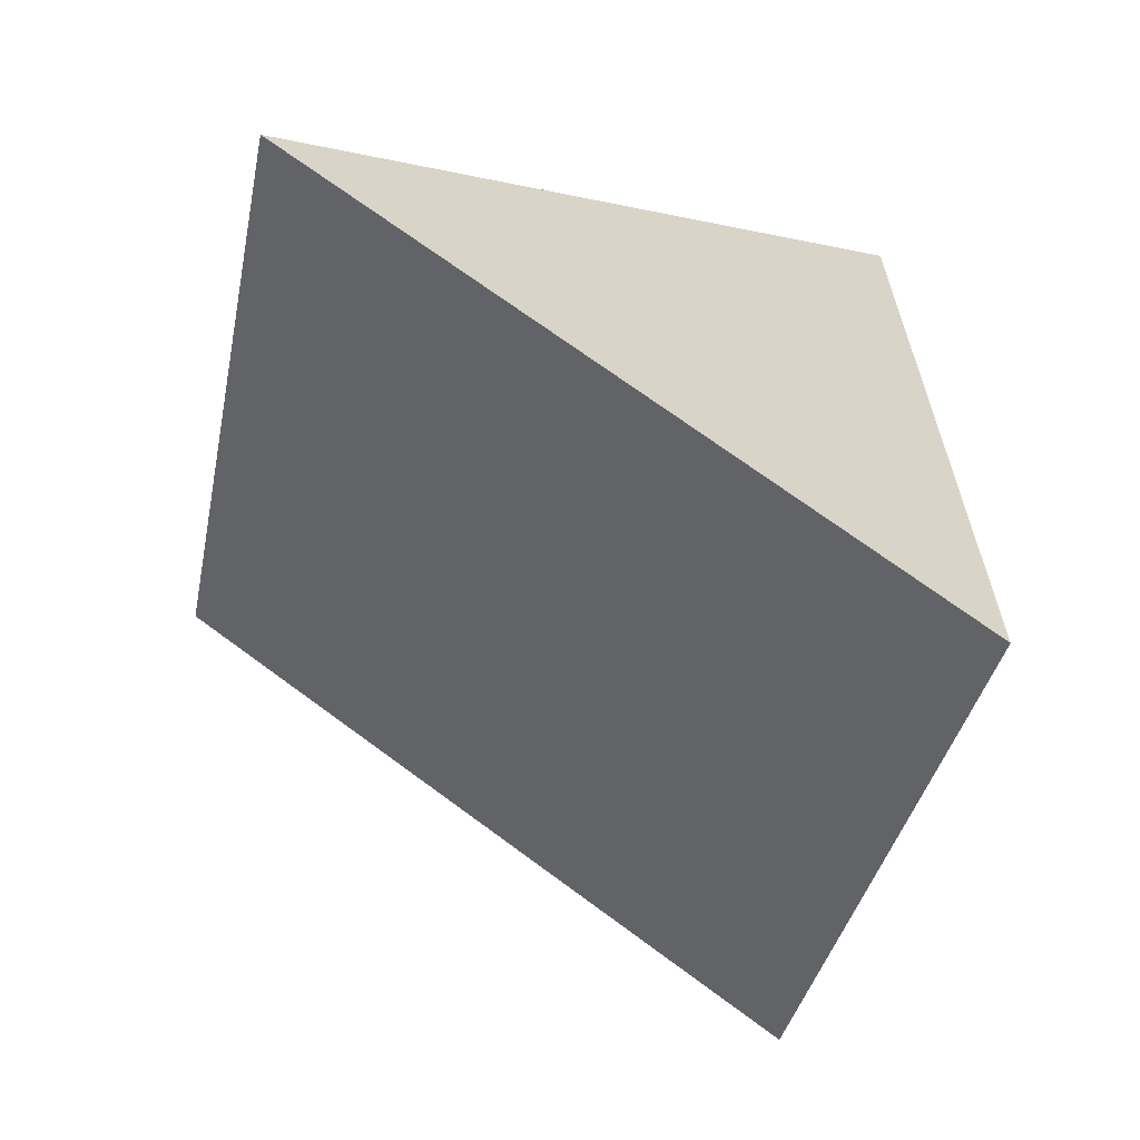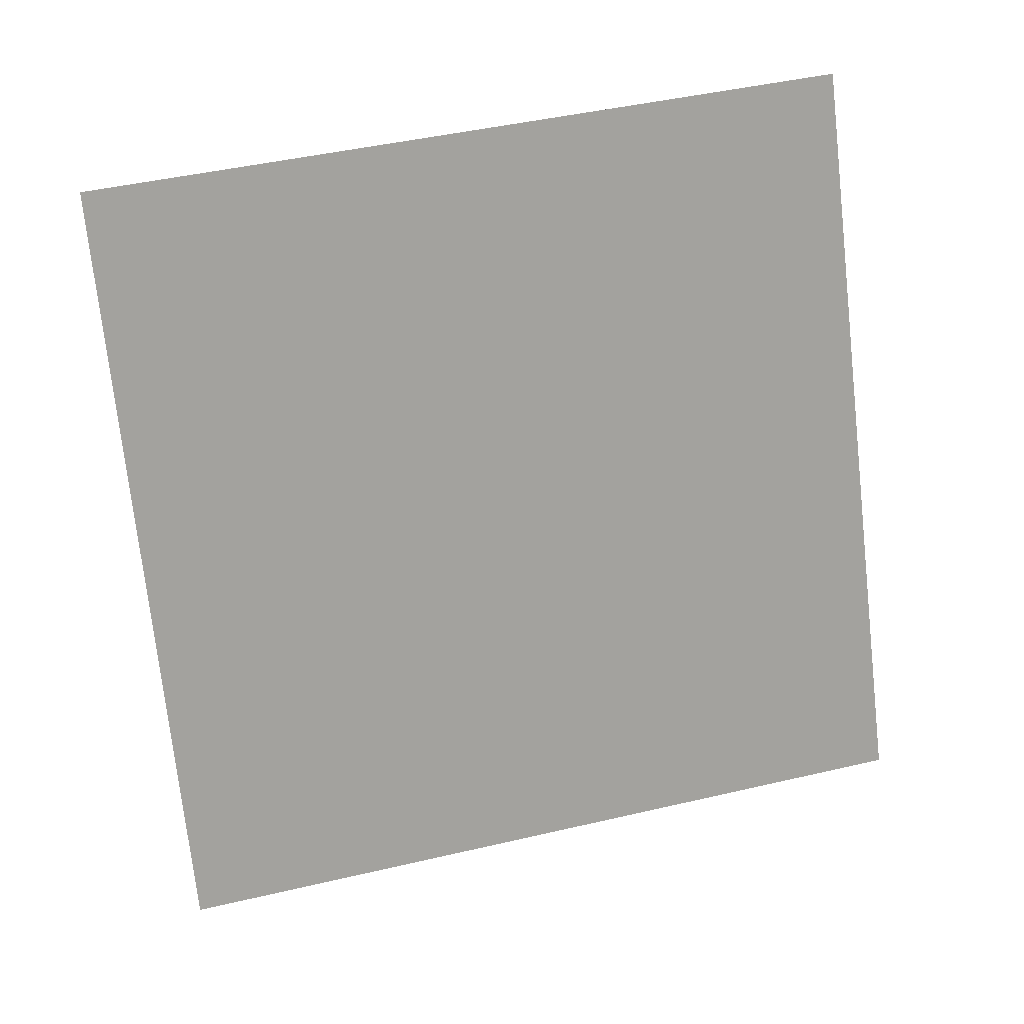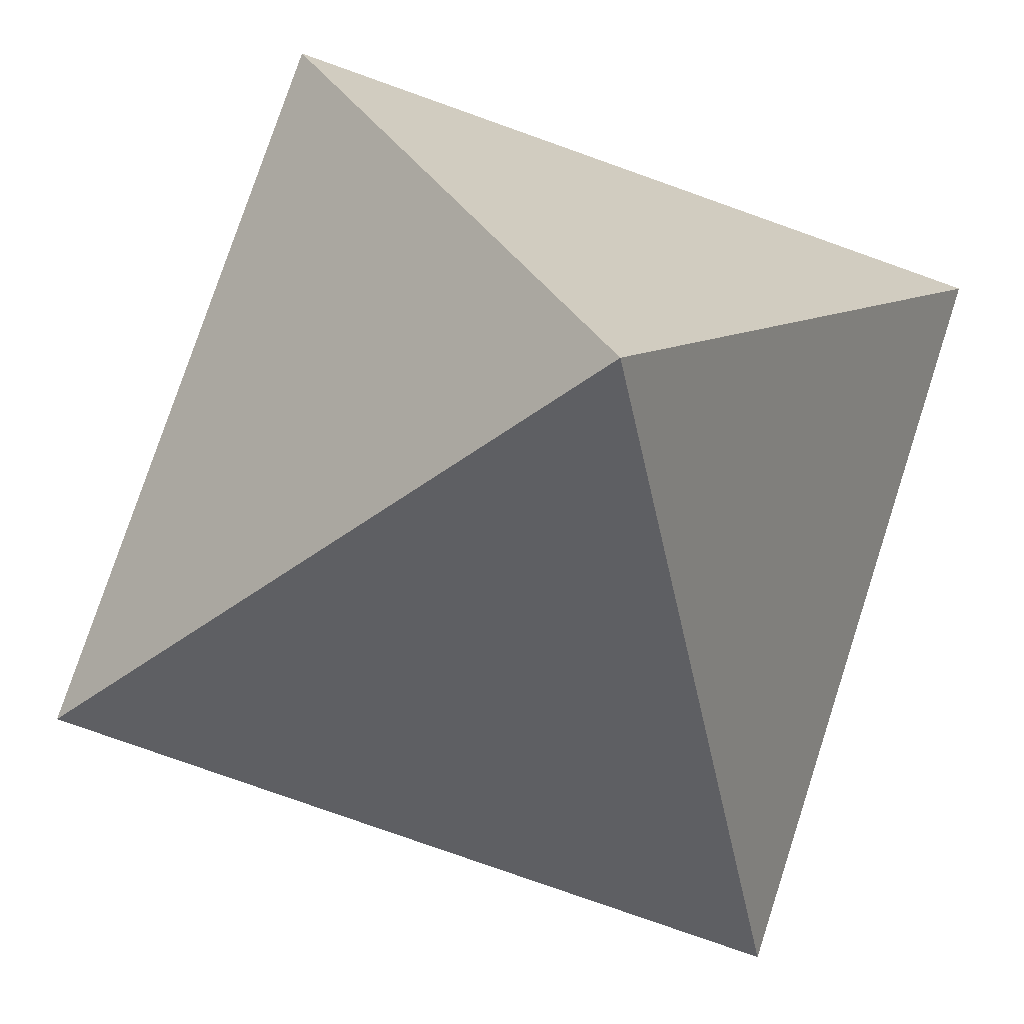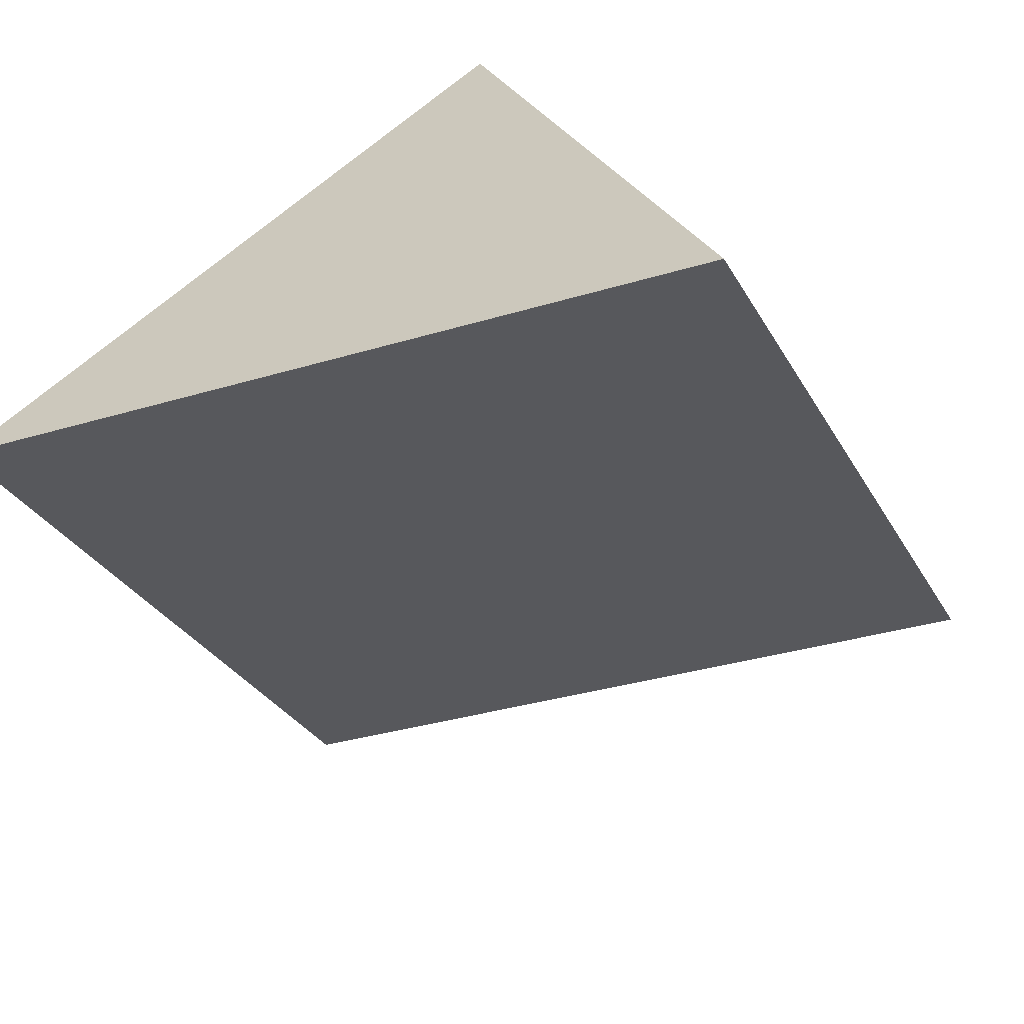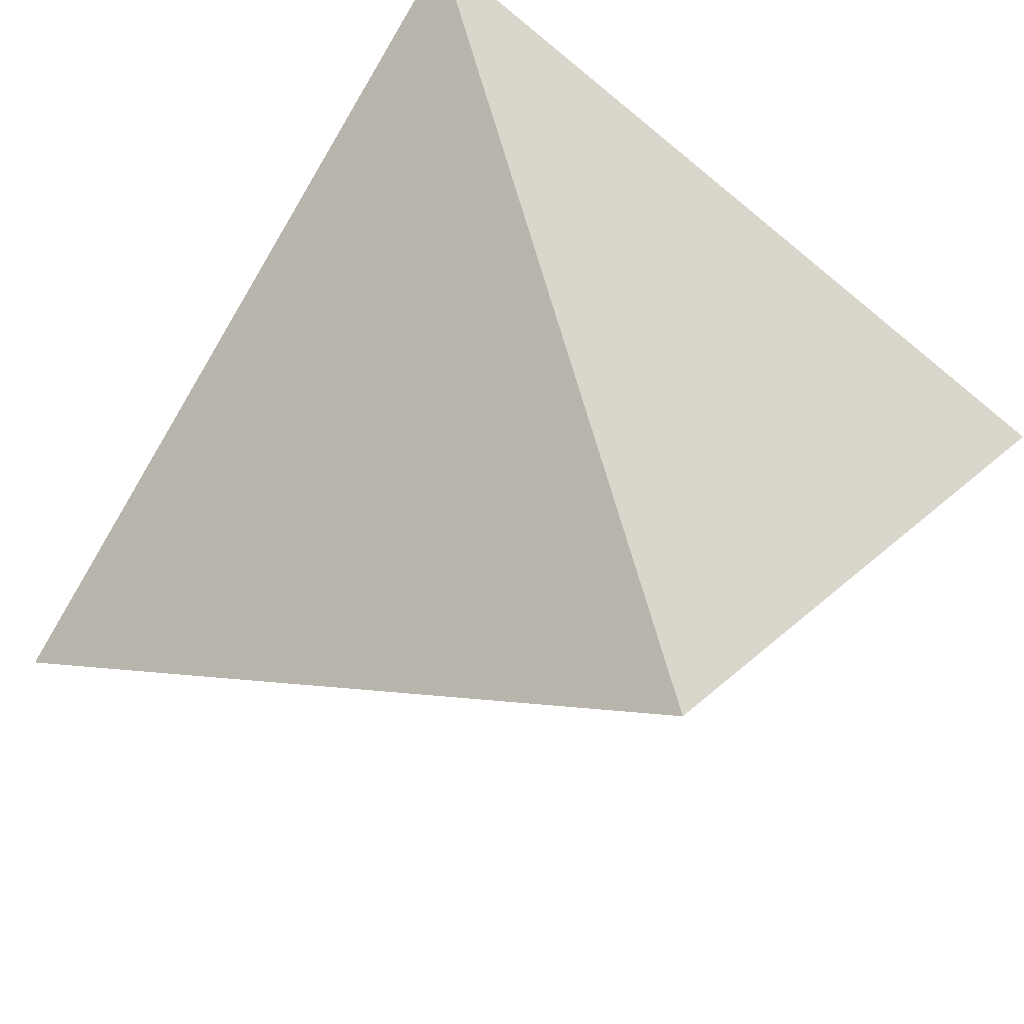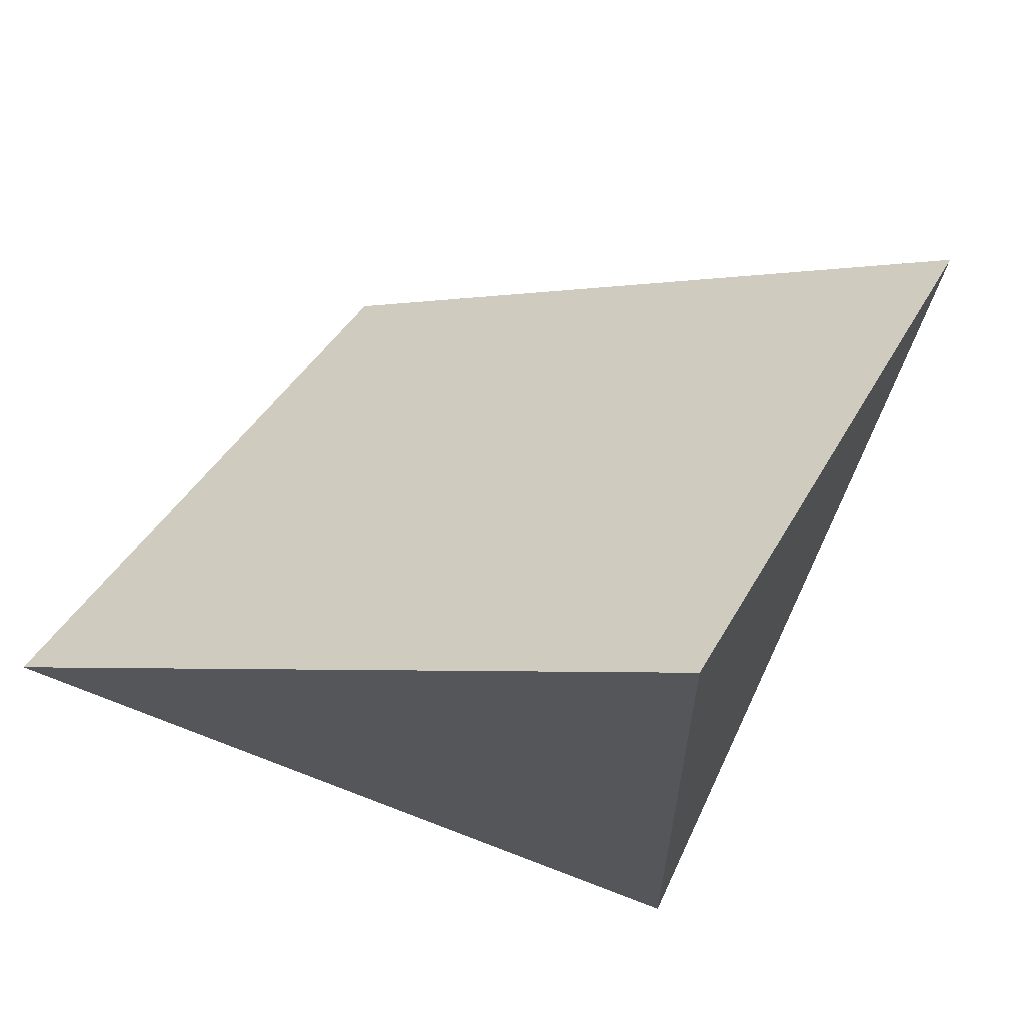
<metadata>
{"format":"obj","ext":"obj","renderer":"f3d","projection":"perspective","resolution":1024,"background":"white","views":[{"elev":-78.1,"azim":154.2,"up":"+Y"},{"elev":63.1,"azim":3.0,"up":"+Z"},{"elev":31.3,"azim":-166.2,"up":"+Y"},{"elev":19.9,"azim":21.2,"up":"+Y"},{"elev":-30.9,"azim":-144.1,"up":"+Y"},{"elev":-15.1,"azim":47.9,"up":"+Z"}]}
</metadata>
<code>
v -0.4168 -1.139 -0.03338
v -0.6319 -0.119 1.029
v 0.7734 0.3435 0.8692
v 0.9885 -0.6763 -0.1928
v -0.1783 0.3977 -0.4179
f 1 2 5
f 2 3 5
f 3 4 5
f 4 1 5
f 1 4 3
f 1 3 2

</code>
